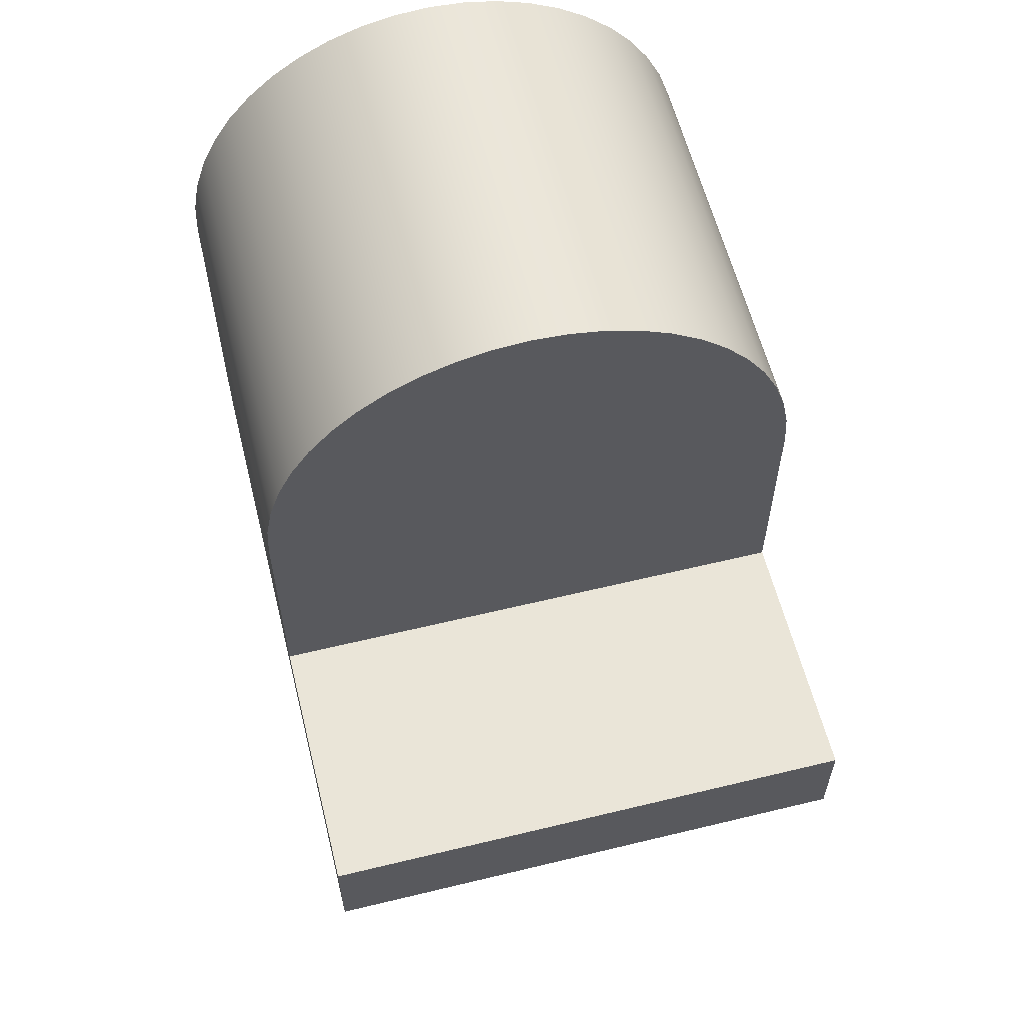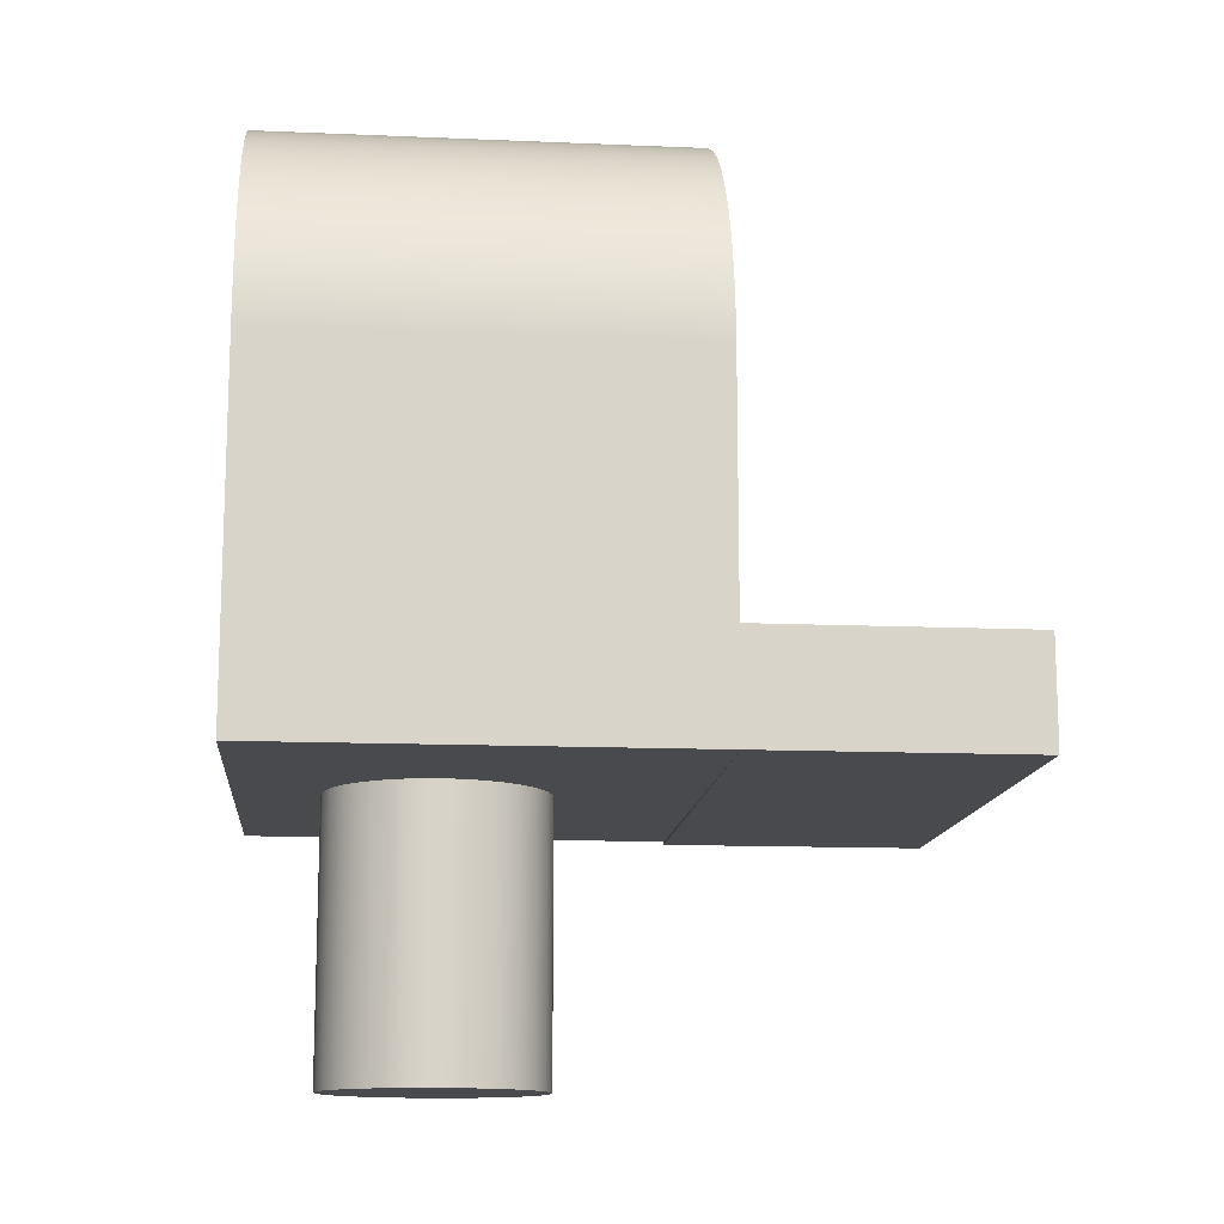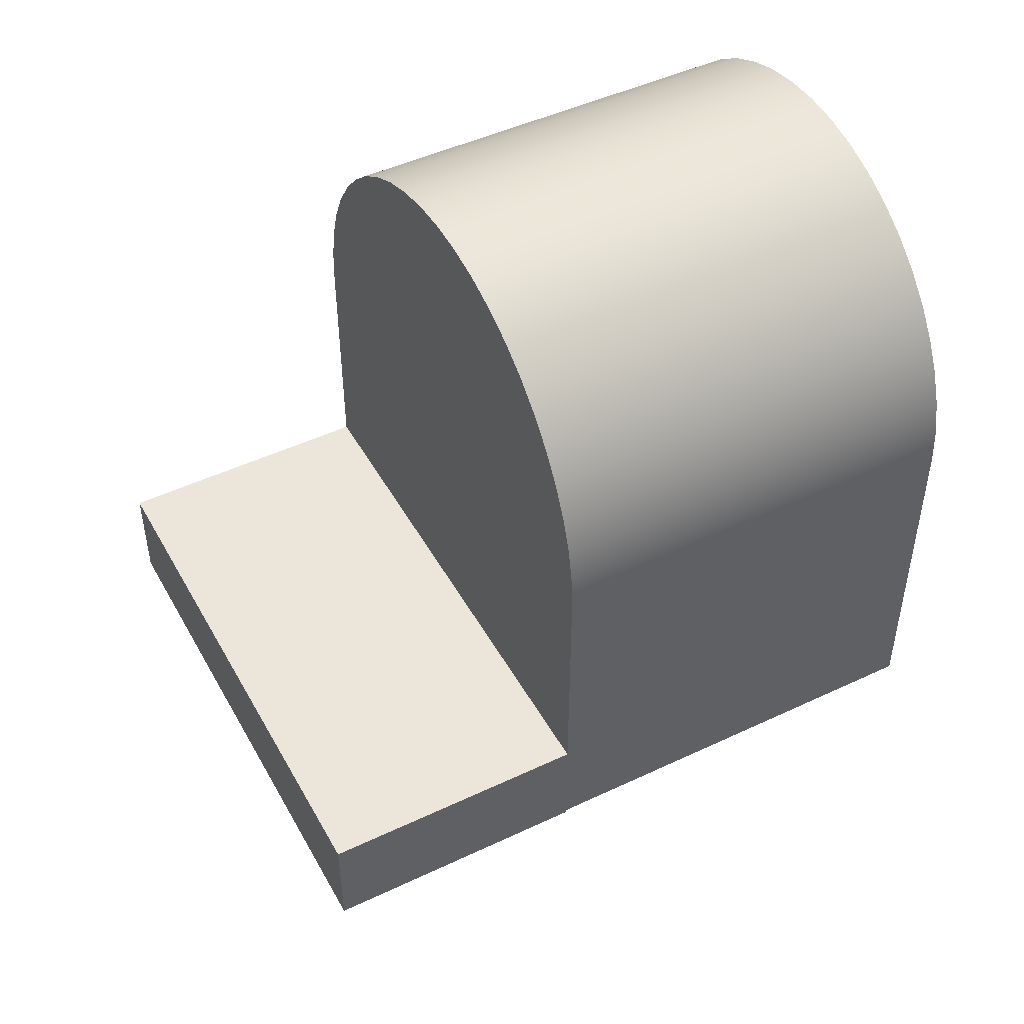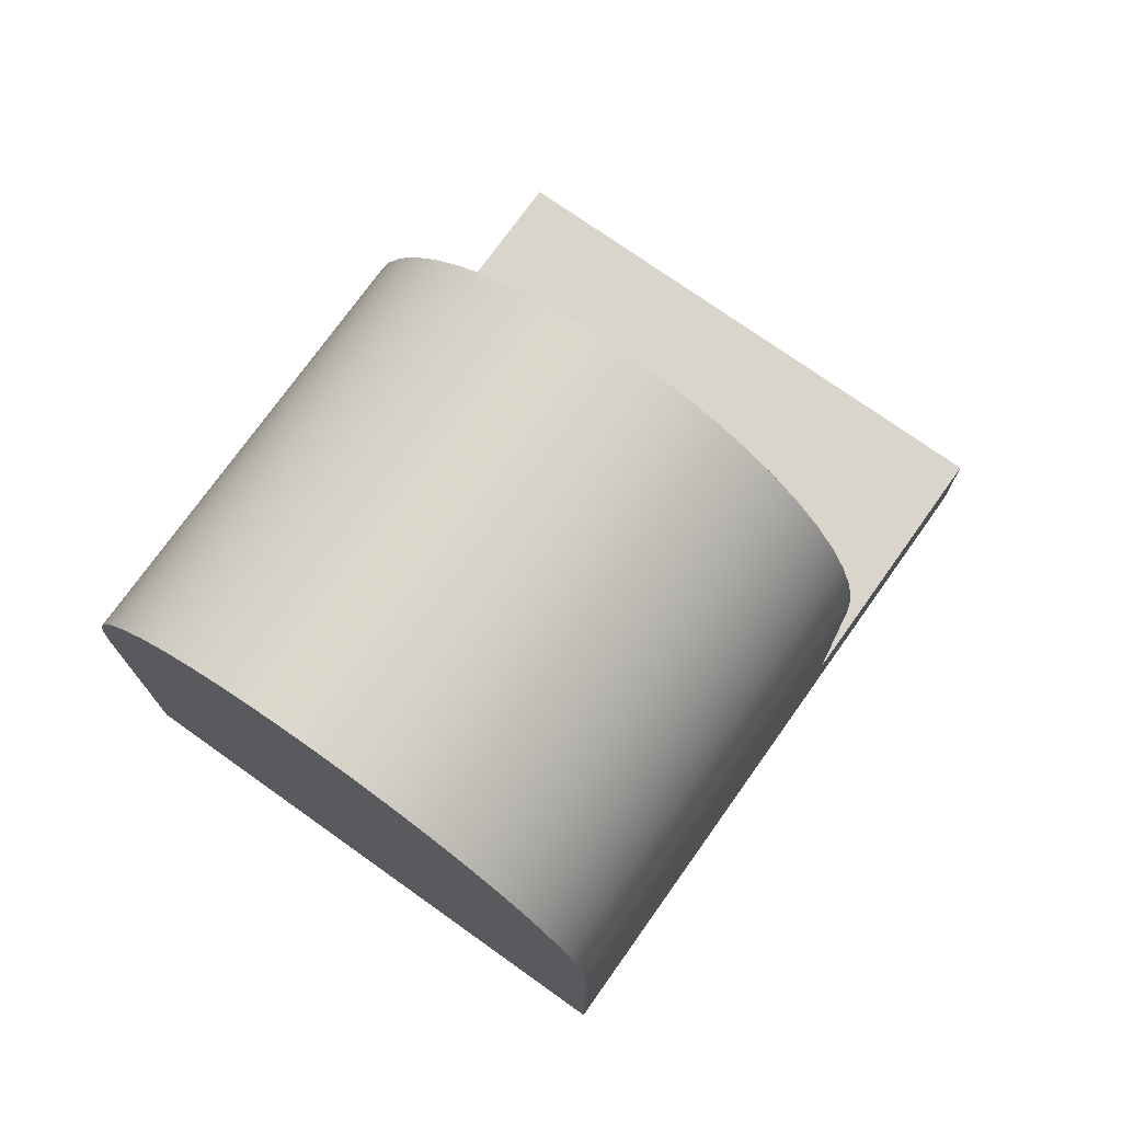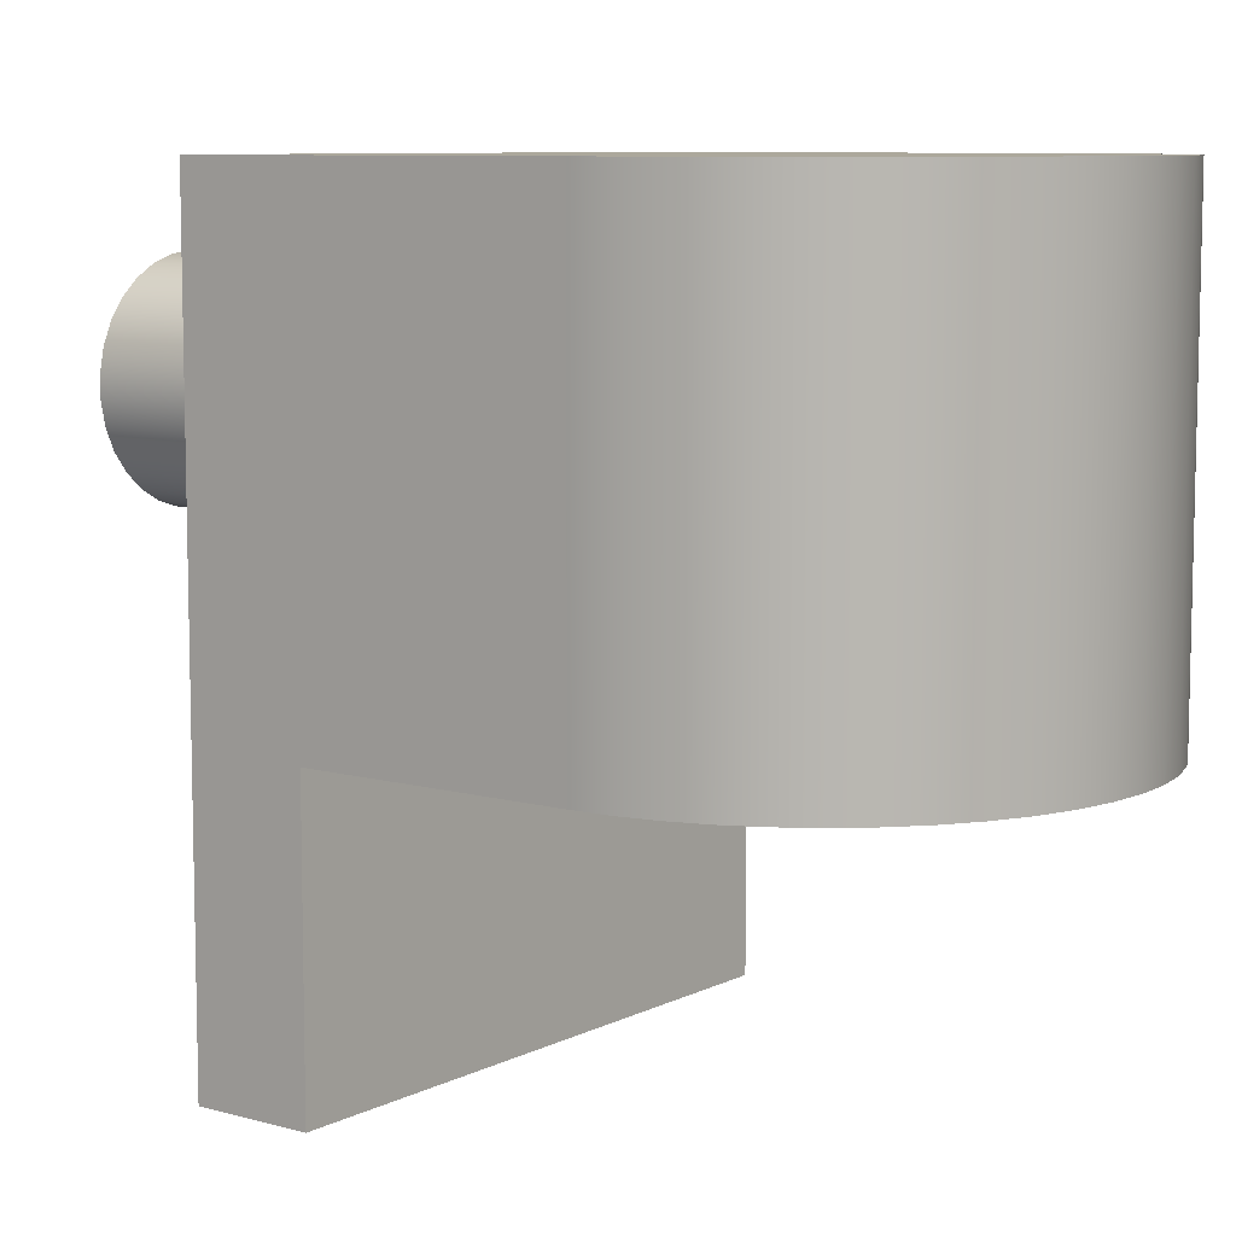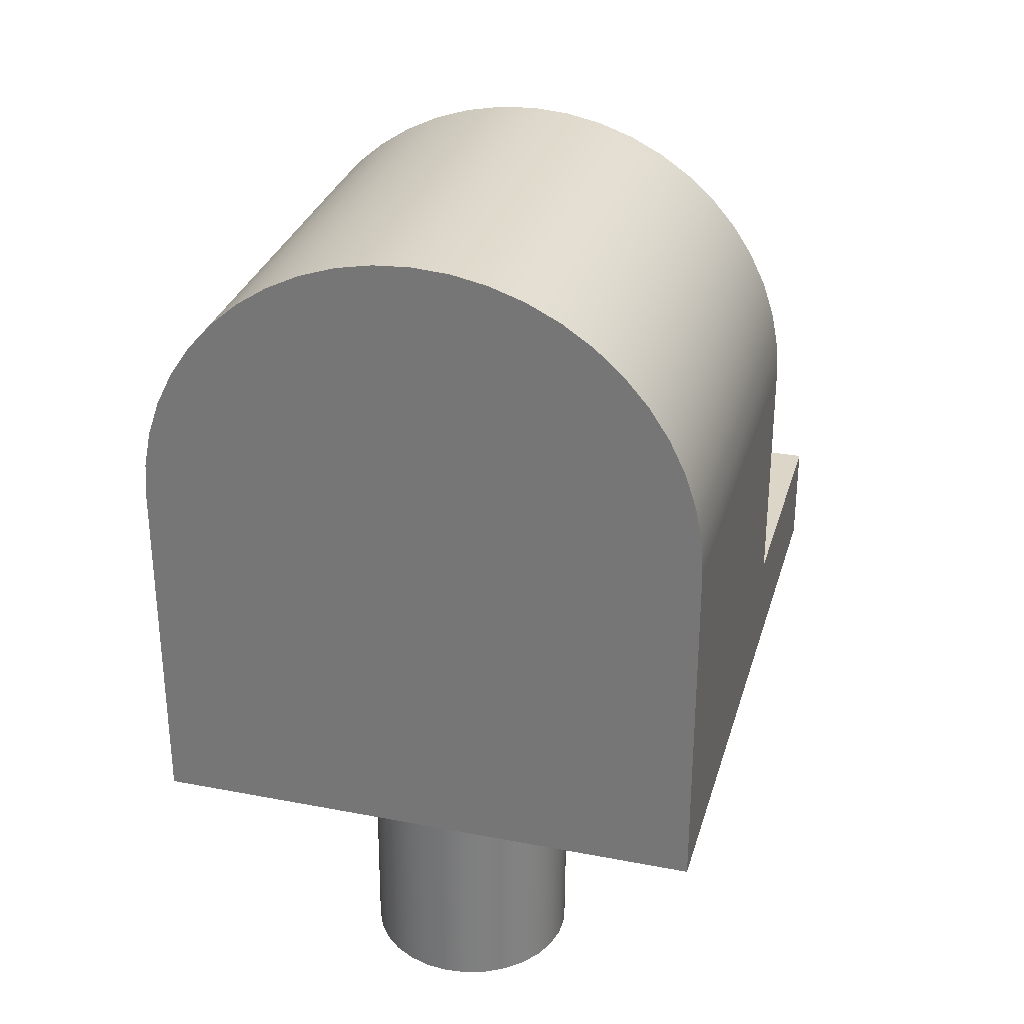
<metadata>
{"format":"obj","ext":"obj","renderer":"f3d","projection":"perspective","resolution":1024,"background":"white","views":[{"elev":59.5,"azim":166.0,"up":"+Y"},{"elev":-13.3,"azim":84.5,"up":"+Y"},{"elev":47.6,"azim":-118.0,"up":"+Y"},{"elev":74.4,"azim":35.4,"up":"+Y"},{"elev":8.5,"azim":127.1,"up":"+Z"},{"elev":30.2,"azim":15.2,"up":"+Y"}]}
</metadata>
<code>
v -0.006749 -1.15 0.25
v -0.04833 -1.15 0.2544
v -0.08809 -1.15 0.2673
v -0.1243 -1.149 0.2882
v -0.1554 -1.149 0.3162
v -0.18 -1.149 0.35
v -0.197 -1.149 0.3882
v -0.2056 -1.149 0.4291
v -0.2056 -1.149 0.4709
v -0.197 -1.149 0.5118
v -0.18 -1.149 0.55
v -0.1554 -1.149 0.5838
v -0.1243 -1.149 0.6118
v -0.08809 -1.15 0.6327
v -0.04833 -1.15 0.6456
v -0.006749 -1.15 0.65
v 0.03483 -1.15 0.6456
v 0.0746 -1.15 0.6327
v 0.1108 -1.151 0.6118
v 0.1419 -1.151 0.5838
v 0.1665 -1.151 0.55
v 0.1835 -1.151 0.5118
v 0.1922 -1.151 0.4709
v 0.1922 -1.151 0.4291
v 0.1835 -1.151 0.3882
v 0.1665 -1.151 0.35
v 0.1419 -1.151 0.3162
v 0.1108 -1.151 0.2882
v 0.0746 -1.15 0.2673
v 0.03483 -1.15 0.2544
v -0.003814 -0.65 0.25
v 0.03777 -0.6502 0.2544
v 0.07753 -0.6505 0.2673
v 0.1137 -0.6507 0.2882
v 0.1448 -0.6509 0.3162
v 0.1694 -0.651 0.35
v 0.1864 -0.6511 0.3882
v 0.1951 -0.6512 0.4291
v 0.1951 -0.6512 0.4709
v 0.1864 -0.6511 0.5118
v 0.1694 -0.651 0.55
v 0.1448 -0.6509 0.5838
v 0.1137 -0.6507 0.6118
v 0.07753 -0.6505 0.6327
v 0.03777 -0.6502 0.6456
v -0.003814 -0.65 0.65
v -0.0454 -0.6498 0.6456
v -0.08516 -0.6495 0.6327
v -0.1214 -0.6493 0.6118
v -0.1524 -0.6491 0.5838
v -0.177 -0.649 0.55
v -0.194 -0.6489 0.5118
v -0.2027 -0.6488 0.4709
v -0.2027 -0.6488 0.4291
v -0.194 -0.6489 0.3882
v -0.177 -0.649 0.35
v -0.1524 -0.6491 0.3162
v -0.1214 -0.6493 0.2882
v -0.08516 -0.6495 0.2673
v -0.0454 -0.6498 0.2544
v -0.003814 -0.65 0.25
v -0.006749 -1.15 0.25
v -0.006749 -1.15 0.25
v 0.03483 -1.15 0.2544
v 0.0746 -1.15 0.2673
v 0.1108 -1.151 0.2882
v 0.1419 -1.151 0.3162
v 0.1665 -1.151 0.35
v 0.1835 -1.151 0.3882
v 0.1922 -1.151 0.4291
v 0.1922 -1.151 0.4709
v 0.1835 -1.151 0.5118
v 0.1665 -1.151 0.55
v 0.1419 -1.151 0.5838
v 0.1108 -1.151 0.6118
v 0.0746 -1.15 0.6327
v 0.03483 -1.15 0.6456
v -0.006749 -1.15 0.65
v -0.04833 -1.15 0.6456
v -0.08809 -1.15 0.6327
v -0.1243 -1.149 0.6118
v -0.1554 -1.149 0.5838
v -0.18 -1.149 0.55
v -0.197 -1.149 0.5118
v -0.2056 -1.149 0.4709
v -0.2056 -1.149 0.4291
v -0.197 -1.149 0.3882
v -0.18 -1.149 0.35
v -0.1554 -1.149 0.3162
v -0.1243 -1.149 0.2882
v -0.08809 -1.15 0.2673
v -0.04833 -1.15 0.2544
v 0.516 -0.6531 0
v -0.516 -0.6531 0
v -0.516 -0.6531 -0.5
v 0.516 -0.6531 -0.5
v -0.516 -0.4531 0
v 0.516 -0.4531 0
v 0.516 -0.4531 -0.5
v -0.516 -0.4531 -0.5
v 0.516 -0.6531 0
v -0.516 -0.647 0
v -0.516 -0.6531 0
v -0.516 -0.6531 -0.5
v -0.516 -0.4531 -0.5
v 0.516 -0.4531 -0.5
v 0.516 -0.6531 -0.5
v -0.003814 -0.65 0.25
v -0.0454 -0.6498 0.2544
v -0.08516 -0.6495 0.2673
v -0.1214 -0.6493 0.2882
v -0.1524 -0.6491 0.3162
v -0.177 -0.649 0.35
v -0.194 -0.6489 0.3882
v -0.2027 -0.6488 0.4291
v -0.2027 -0.6488 0.4709
v -0.194 -0.6489 0.5118
v -0.177 -0.649 0.55
v -0.1524 -0.6491 0.5838
v -0.1214 -0.6493 0.6118
v -0.08516 -0.6495 0.6327
v -0.0454 -0.6498 0.6456
v -0.003814 -0.65 0.65
v 0.03777 -0.6502 0.6456
v 0.07753 -0.6505 0.6327
v 0.1137 -0.6507 0.6118
v 0.1448 -0.6509 0.5838
v 0.1694 -0.651 0.55
v 0.1864 -0.6511 0.5118
v 0.1951 -0.6512 0.4709
v 0.1951 -0.6512 0.4291
v 0.1864 -0.6511 0.3882
v 0.1694 -0.651 0.35
v 0.1448 -0.6509 0.3162
v 0.1137 -0.6507 0.2882
v 0.07753 -0.6505 0.2673
v 0.03777 -0.6502 0.2544
v 0.516 -0.6531 0.8
v -0.516 -0.647 0.8
v -0.516 -0.647 0
v 0.516 -0.6531 0
v 0.516 -0.006056 0.8
v 0.516 -0.6531 0.8
v 0.516 -0.6531 0
v 0.516 -0.6531 -0.5
v 0.516 -0.4531 -0.5
v 0.516 -0.4531 0
v 0.516 -0.006056 0
v -0.516 -0.647 0.8
v -0.516 -6.319e-17 0.8
v -0.516 -6.319e-17 0
v -0.516 -0.4531 0
v -0.516 -0.4531 -0.5
v -0.516 -0.6531 -0.5
v -0.516 -0.6531 0
v -0.516 -0.647 0
v -0.516 -6.319e-17 0
v -0.516 -6.319e-17 0.8
v -0.5116 0.0676 0.8
v -0.4983 0.134 0.8
v -0.4764 0.1982 0.8
v -0.4464 0.2589 0.8
v -0.4086 0.3151 0.8
v -0.3638 0.3659 0.8
v -0.3127 0.4104 0.8
v -0.2562 0.4479 0.8
v -0.1954 0.4776 0.8
v -0.1311 0.4991 0.8
v -0.0646 0.5119 0.8
v 0.003028 0.516 0.8
v 0.0706 0.5111 0.8
v 0.137 0.4975 0.8
v 0.201 0.4753 0.8
v 0.2615 0.4448 0.8
v 0.3175 0.4067 0.8
v 0.3681 0.3616 0.8
v 0.4123 0.3103 0.8
v 0.4494 0.2536 0.8
v 0.4787 0.1926 0.8
v 0.4998 0.1282 0.8
v 0.5123 0.06159 0.8
v 0.516 -0.006056 0.8
v 0.516 -0.006056 0
v 0.5123 0.06159 0
v 0.4998 0.1282 0
v 0.4787 0.1926 0
v 0.4494 0.2536 0
v 0.4123 0.3103 0
v 0.3681 0.3616 0
v 0.3175 0.4067 0
v 0.2615 0.4448 0
v 0.201 0.4753 0
v 0.137 0.4975 0
v 0.0706 0.5111 0
v 0.003028 0.516 0
v -0.0646 0.5119 0
v -0.1311 0.4991 0
v -0.1954 0.4776 0
v -0.2562 0.4479 0
v -0.3127 0.4104 0
v -0.3638 0.3659 0
v -0.4086 0.3151 0
v -0.4464 0.2589 0
v -0.4764 0.1982 0
v -0.4983 0.134 0
v -0.5116 0.0676 0
v 0.516 -0.006056 0.8
v 0.5123 0.06159 0.8
v 0.4998 0.1282 0.8
v 0.4787 0.1926 0.8
v 0.4494 0.2536 0.8
v 0.4123 0.3103 0.8
v 0.3681 0.3616 0.8
v 0.3175 0.4067 0.8
v 0.2615 0.4448 0.8
v 0.201 0.4753 0.8
v 0.137 0.4975 0.8
v 0.0706 0.5111 0.8
v 0.003028 0.516 0.8
v -0.0646 0.5119 0.8
v -0.1311 0.4991 0.8
v -0.1954 0.4776 0.8
v -0.2562 0.4479 0.8
v -0.3127 0.4104 0.8
v -0.3638 0.3659 0.8
v -0.4086 0.3151 0.8
v -0.4464 0.2589 0.8
v -0.4764 0.1982 0.8
v -0.4983 0.134 0.8
v -0.5116 0.0676 0.8
v -0.516 -6.319e-17 0.8
v -0.516 -0.647 0.8
v 0.516 -0.6531 0.8
v 0.516 -0.4531 0
v -0.516 -0.4531 0
v -0.516 -6.319e-17 0
v -0.5116 0.0676 0
v -0.4983 0.134 0
v -0.4764 0.1982 0
v -0.4464 0.2589 0
v -0.4086 0.3151 0
v -0.3638 0.3659 0
v -0.3127 0.4104 0
v -0.2562 0.4479 0
v -0.1954 0.4776 0
v -0.1311 0.4991 0
v -0.0646 0.5119 0
v 0.003028 0.516 0
v 0.0706 0.5111 0
v 0.137 0.4975 0
v 0.201 0.4753 0
v 0.2615 0.4448 0
v 0.3175 0.4067 0
v 0.3681 0.3616 0
v 0.4123 0.3103 0
v 0.4494 0.2536 0
v 0.4787 0.1926 0
v 0.4998 0.1282 0
v 0.5123 0.06159 0
v 0.516 -0.006056 0
g a124be50-e352-11ea-98af-54bf646e7e1f
f 2 60 1
f 1 60 61
f 62 31 30
f 30 31 32
f 30 32 29
f 29 32 33
f 29 33 28
f 28 33 34
f 28 34 27
f 27 34 35
f 27 35 26
f 26 35 36
f 26 36 25
f 25 36 37
f 25 37 24
f 24 37 38
f 24 38 23
f 23 38 39
f 23 39 22
f 22 39 40
f 22 40 21
f 21 40 41
f 21 41 20
f 20 41 42
f 20 42 19
f 19 42 43
f 19 43 18
f 18 43 44
f 18 44 17
f 17 44 45
f 17 45 16
f 16 45 46
f 16 46 15
f 15 46 47
f 15 47 14
f 14 47 48
f 14 48 13
f 13 48 49
f 13 49 12
f 12 49 50
f 12 50 11
f 11 50 51
f 11 51 10
f 10 51 52
f 10 52 9
f 9 52 53
f 9 53 8
f 8 53 54
f 8 54 7
f 7 54 55
f 7 55 6
f 6 55 56
f 6 56 5
f 5 56 57
f 5 57 4
f 4 57 58
f 4 58 3
f 3 58 59
f 3 59 2
f 2 59 60
g a1253376-e352-11ea-a6be-54bf646e7e1f
f 64 77 63
f 63 77 78
f 63 78 92
f 92 78 79
f 92 79 91
f 91 79 80
f 91 80 90
f 90 80 81
f 90 81 89
f 89 81 82
f 89 82 88
f 88 82 83
f 88 83 87
f 87 83 84
f 87 84 86
f 86 84 85
f 77 64 76
f 76 64 65
f 76 65 75
f 75 65 66
f 75 66 74
f 74 66 67
f 74 67 73
f 73 67 68
f 73 68 72
f 72 68 69
f 72 69 71
f 71 69 70
g a0fcc6ca-e352-11ea-98d2-54bf646e7e1f
f 93 94 96
f 96 94 95
g a0fd3bf8-e352-11ea-b5ab-54bf646e7e1f
f 97 98 100
f 100 98 99
g a0fdb11e-e352-11ea-9790-54bf646e7e1f
f 101 102 103
g a0fe2658-e352-11ea-91e5-54bf646e7e1f
f 105 106 104
f 104 106 107
g a0d7dc62-e352-11ea-a579-54bf646e7e1f
f 109 140 108
f 108 140 141
f 108 141 137
f 137 141 136
f 136 141 135
f 135 141 134
f 134 141 133
f 133 141 132
f 132 141 131
f 131 141 138
f 131 138 130
f 130 138 129
f 129 138 128
f 128 138 127
f 127 138 126
f 126 138 125
f 125 138 124
f 124 138 123
f 123 138 139
f 123 139 122
f 122 139 121
f 121 139 120
f 120 139 119
f 119 139 118
f 118 139 117
f 117 139 116
f 116 139 115
f 115 139 140
f 115 140 114
f 114 140 113
f 113 140 112
f 112 140 111
f 111 140 110
f 110 140 109
g a0d85176-e352-11ea-9203-54bf646e7e1f
f 148 142 147
f 147 142 143
f 147 143 144
f 145 146 144
f 144 146 147
g a0d89f98-e352-11ea-a280-54bf646e7e1f
f 156 149 152
f 152 149 150
f 152 150 151
f 152 153 156
f 156 153 154
f 156 154 155
g a0b1925e-e352-11ea-8b05-54bf646e7e1f
f 157 158 206
f 206 158 159
f 206 159 205
f 205 159 160
f 205 160 204
f 204 160 161
f 204 161 203
f 203 161 162
f 203 162 202
f 202 162 163
f 202 163 201
f 201 163 164
f 201 164 200
f 200 164 165
f 200 165 199
f 199 165 166
f 199 166 198
f 198 166 167
f 198 167 197
f 197 167 168
f 197 168 196
f 196 168 169
f 196 169 195
f 195 169 170
f 195 170 194
f 194 170 171
f 194 171 193
f 193 171 172
f 193 172 192
f 192 172 173
f 192 173 191
f 191 173 174
f 191 174 190
f 190 174 175
f 190 175 189
f 189 175 176
f 189 176 188
f 188 176 177
f 188 177 187
f 187 177 178
f 187 178 186
f 186 178 179
f 186 179 185
f 185 179 180
f 185 180 184
f 184 180 181
f 184 181 183
f 183 181 182
g a0b1b96c-e352-11ea-97fc-54bf646e7e1f
f 208 231 207
f 207 231 232
f 207 232 233
f 231 208 230
f 230 208 209
f 230 209 210
f 210 211 230
f 230 211 212
f 230 212 213
f 213 214 230
f 230 214 215
f 230 215 216
f 216 217 230
f 230 217 218
f 230 218 219
f 219 220 230
f 230 220 221
f 230 221 222
f 222 223 230
f 230 223 224
f 230 224 225
f 225 226 230
f 230 226 227
f 230 227 229
f 229 227 228
g a0b1e076-e352-11ea-8192-54bf646e7e1f
f 234 235 260
f 260 235 236
f 260 236 259
f 259 236 237
f 259 237 258
f 258 237 238
f 258 238 257
f 257 238 239
f 257 239 256
f 256 239 240
f 256 240 255
f 255 240 241
f 255 241 254
f 254 241 242
f 254 242 253
f 253 242 243
f 253 243 252
f 252 243 244
f 252 244 251
f 251 244 245
f 251 245 250
f 250 245 246
f 250 246 249
f 249 246 247
f 249 247 248

</code>
